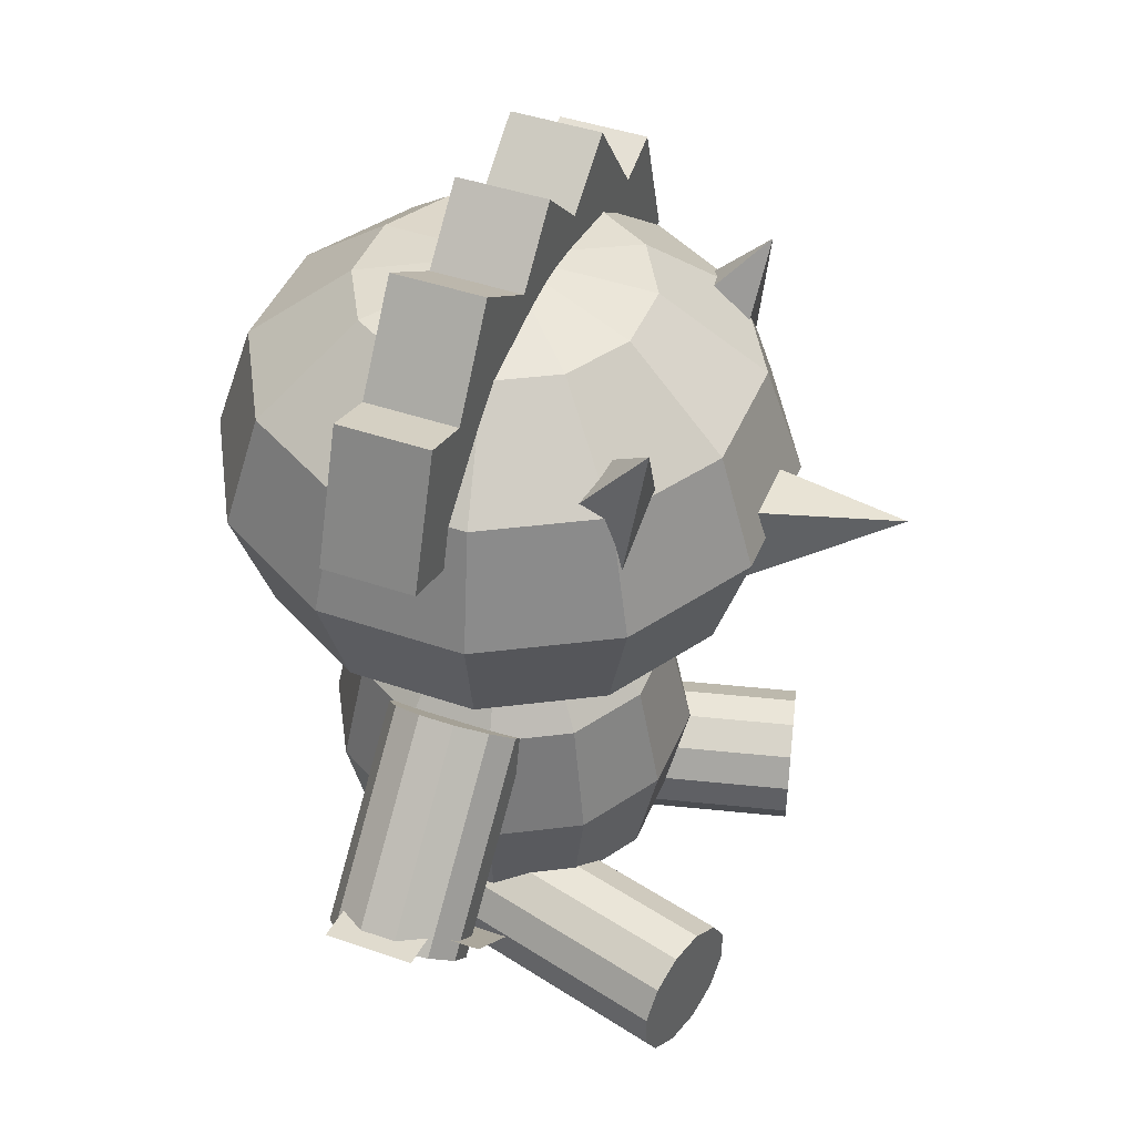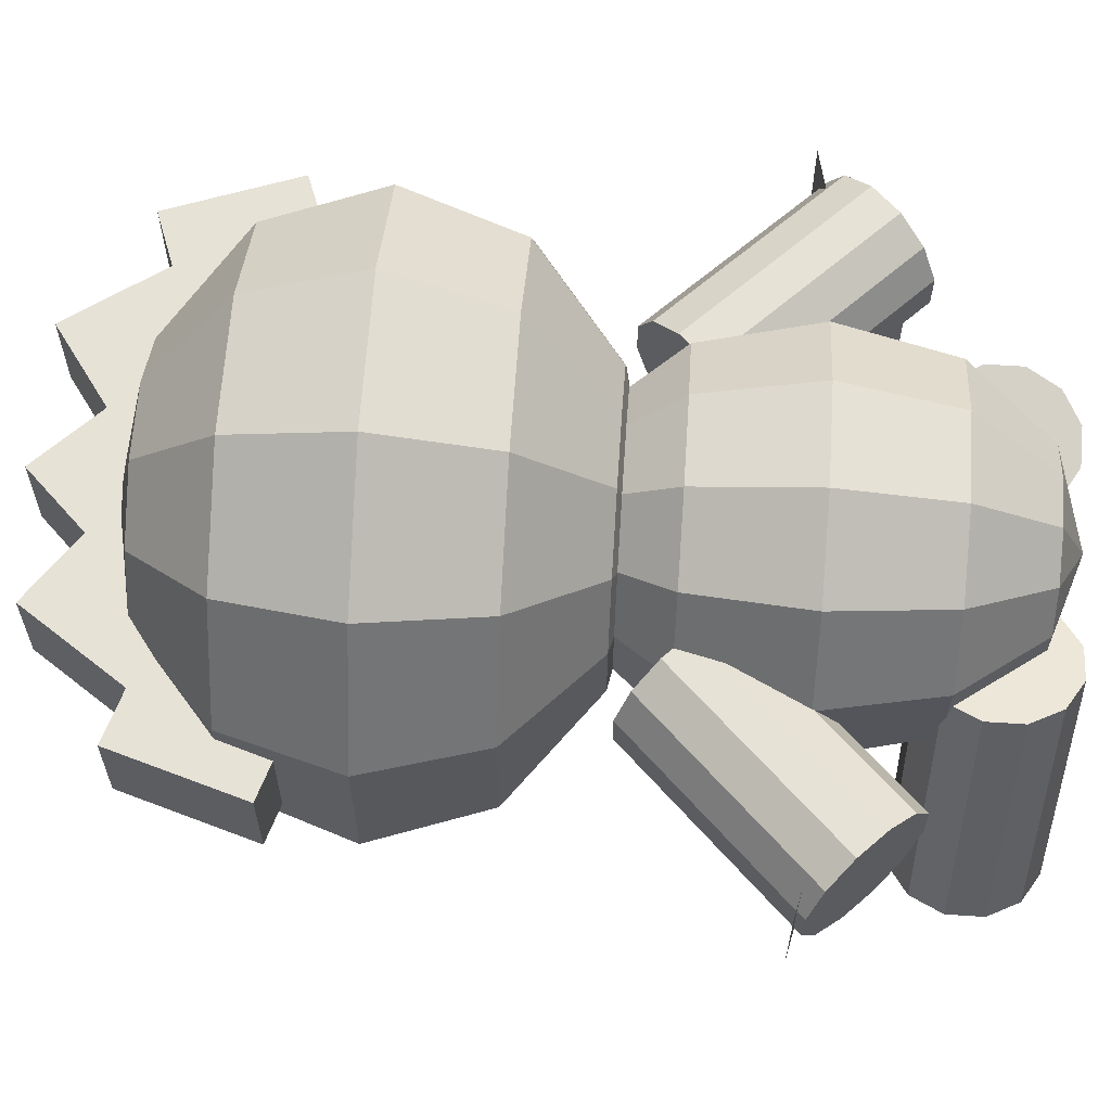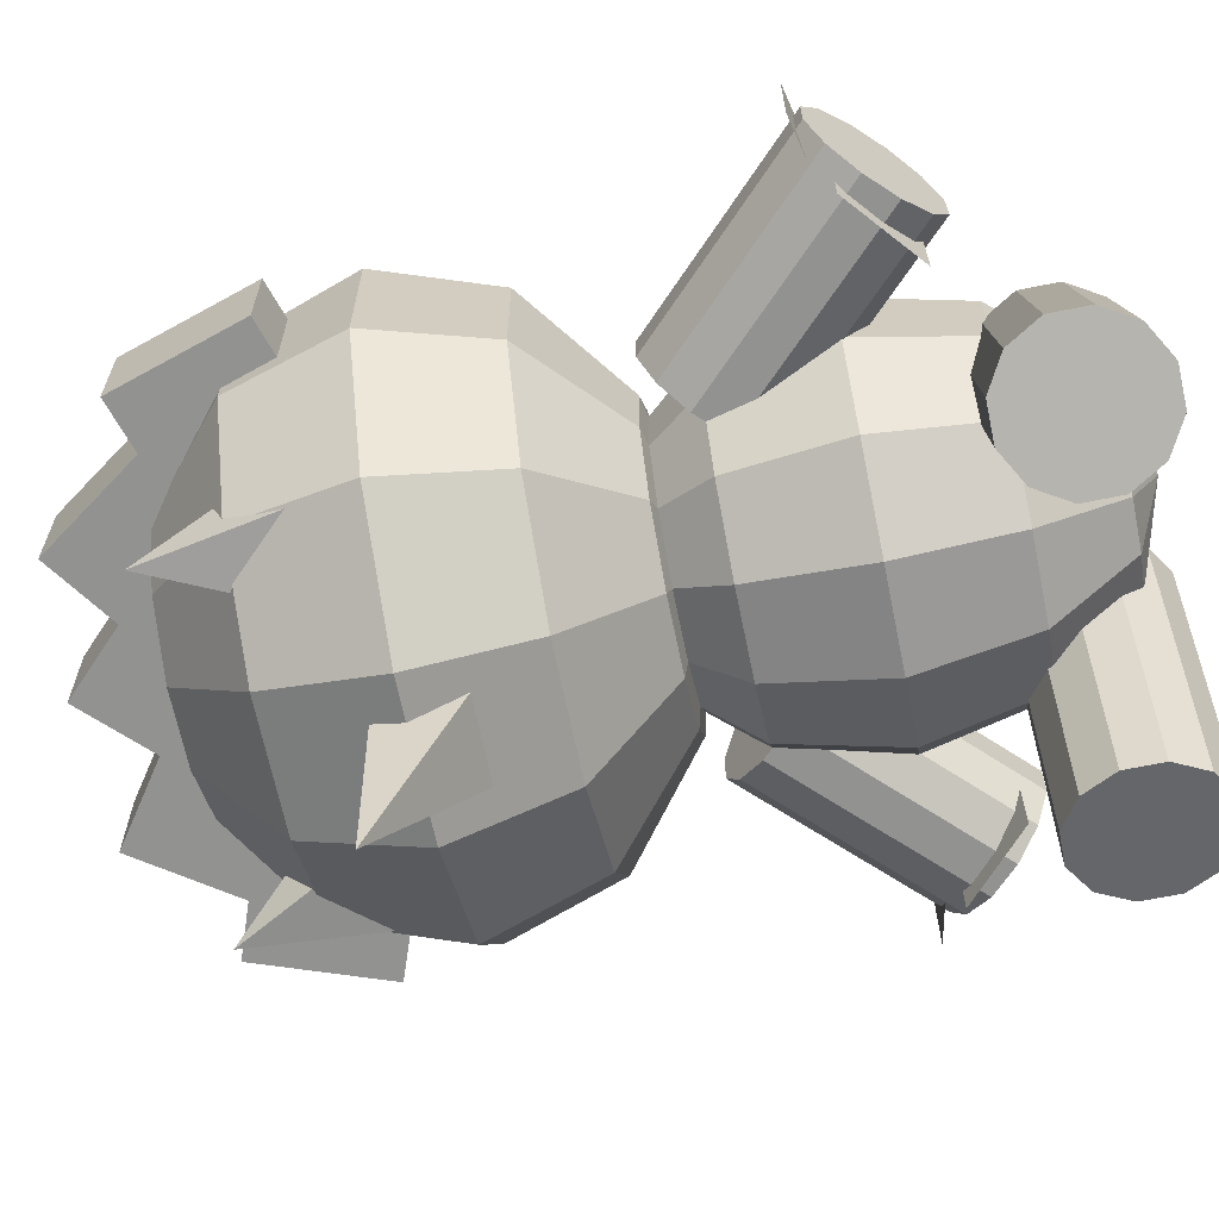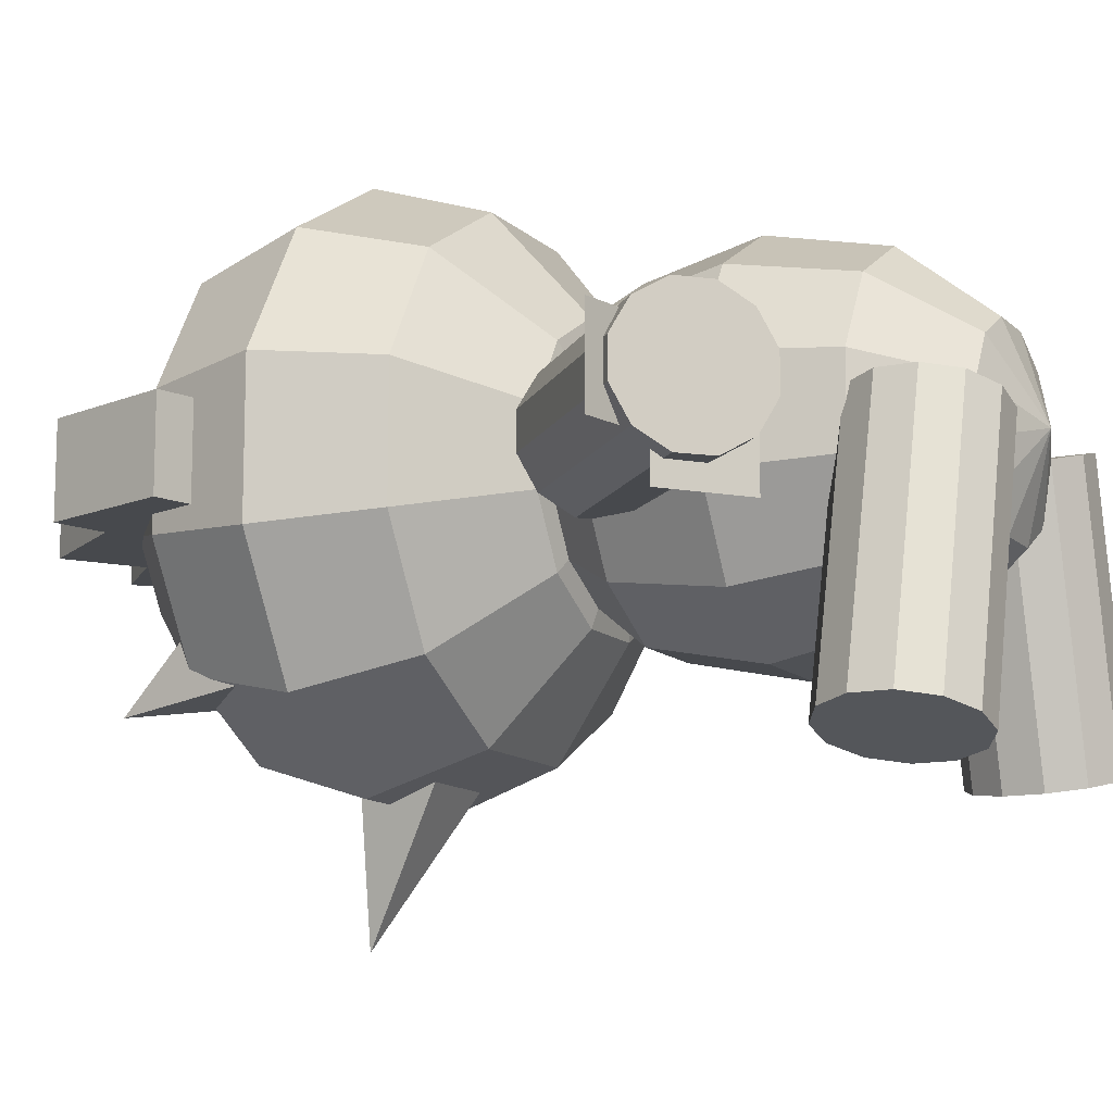
<metadata>
{"format":"obj","ext":"obj","renderer":"f3d","projection":"perspective","resolution":1024,"background":"white","views":[{"elev":44.5,"azim":111.9,"up":"+Y"},{"elev":63.3,"azim":-86.2,"up":"+Z"},{"elev":-66.2,"azim":-78.4,"up":"+Z"},{"elev":-12.1,"azim":-62.9,"up":"+Z"}]}
</metadata>
<code>
o sphere
v -4.626e-18 0 -1.388e-17
v -4.626e-18 0.625 -1.388e-17
v 0.03349 0.5831 0.125
v 0.05801 0.4688 0.2165
v 0.06699 0.3125 0.25
v 0.05801 0.1563 0.2165
v 0.03349 0.04187 0.125
v 0.09151 0.5831 0.09151
v 0.1585 0.4688 0.1585
v 0.183 0.3125 0.183
v 0.1585 0.1563 0.1585
v 0.09151 0.04187 0.09151
v 0.125 0.5831 0.03349
v 0.2165 0.4688 0.05801
v 0.25 0.3125 0.06699
v 0.2165 0.1563 0.05801
v 0.125 0.04187 0.03349
v 0.125 0.5831 -0.03349
v 0.2165 0.4688 -0.05801
v 0.25 0.3125 -0.06699
v 0.2165 0.1563 -0.05801
v 0.125 0.04187 -0.03349
v 0.09151 0.5831 -0.09151
v 0.1585 0.4688 -0.1585
v 0.183 0.3125 -0.183
v 0.1585 0.1563 -0.1585
v 0.09151 0.04187 -0.09151
v 0.03349 0.5831 -0.125
v 0.05801 0.4688 -0.2165
v 0.06699 0.3125 -0.25
v 0.05801 0.1563 -0.2165
v 0.03349 0.04187 -0.125
v -0.03349 0.5831 -0.125
v -0.05801 0.4688 -0.2165
v -0.06699 0.3125 -0.25
v -0.05801 0.1563 -0.2165
v -0.03349 0.04187 -0.125
v -0.09151 0.5831 -0.09151
v -0.1585 0.4688 -0.1585
v -0.183 0.3125 -0.183
v -0.1585 0.1563 -0.1585
v -0.09151 0.04187 -0.09151
v -0.125 0.5831 -0.03349
v -0.2165 0.4688 -0.05801
v -0.25 0.3125 -0.06699
v -0.2165 0.1563 -0.05801
v -0.125 0.04187 -0.03349
v -0.125 0.5831 0.03349
v -0.2165 0.4688 0.05801
v -0.25 0.3125 0.06699
v -0.2165 0.1563 0.05801
v -0.125 0.04187 0.03349
v -0.09151 0.5831 0.09151
v -0.1585 0.4688 0.1585
v -0.183 0.3125 0.183
v -0.1585 0.1563 0.1585
v -0.09151 0.04187 0.09151
v -0.03349 0.5831 0.125
v -0.05801 0.4688 0.2165
v -0.06699 0.3125 0.25
v -0.05801 0.1563 0.2165
v -0.03349 0.04187 0.125
f 3 8 2
f 3 4 9 8
f 4 5 10 9
f 5 6 11 10
f 6 7 12 11
f 12 7 1
f 8 13 2
f 8 9 14 13
f 9 10 15 14
f 10 11 16 15
f 11 12 17 16
f 17 12 1
f 13 18 2
f 13 14 19 18
f 14 15 20 19
f 15 16 21 20
f 16 17 22 21
f 22 17 1
f 18 23 2
f 18 19 24 23
f 19 20 25 24
f 20 21 26 25
f 21 22 27 26
f 27 22 1
f 23 28 2
f 23 24 29 28
f 24 25 30 29
f 25 26 31 30
f 26 27 32 31
f 32 27 1
f 28 33 2
f 28 29 34 33
f 29 30 35 34
f 30 31 36 35
f 31 32 37 36
f 37 32 1
f 33 38 2
f 33 34 39 38
f 34 35 40 39
f 35 36 41 40
f 36 37 42 41
f 42 37 1
f 38 43 2
f 38 39 44 43
f 39 40 45 44
f 40 41 46 45
f 41 42 47 46
f 47 42 1
f 43 48 2
f 43 44 49 48
f 44 45 50 49
f 45 46 51 50
f 46 47 52 51
f 52 47 1
f 48 53 2
f 48 49 54 53
f 49 50 55 54
f 50 51 56 55
f 51 52 57 56
f 57 52 1
f 53 58 2
f 53 54 59 58
f 54 55 60 59
f 55 56 61 60
f 56 57 62 61
f 62 57 1
f 58 3 2
f 58 59 4 3
f 59 60 5 4
f 60 61 6 5
f 61 62 7 6
f 7 62 1
o cylinder
v -0.1412 0.09375 0.00213
v -0.2382 0.09375 -0.3601
v -0.1169 0.1875 -0.004372
v -0.214 0.1875 -0.3666
v -0.07488 0.1624 -0.01563
v -0.1719 0.1624 -0.3779
v -0.05062 0.1189 -0.02213
v -0.1477 0.1189 -0.3844
v -0.05062 0.06863 -0.02213
v -0.1477 0.06863 -0.3844
v -0.07488 0.02512 -0.01563
v -0.1719 0.02512 -0.3779
v -0.1169 1.249e-16 -0.004372
v -0.214 6.661e-16 -0.3666
v -0.1654 1.11e-16 0.008631
v -0.2625 6.523e-16 -0.3536
v -0.2075 0.02512 0.01989
v -0.3045 0.02512 -0.3423
v -0.2317 0.06863 0.02639
v -0.3288 0.06863 -0.3358
v -0.2317 0.1189 0.02639
v -0.3288 0.1189 -0.3358
v -0.2075 0.1624 0.01989
v -0.3045 0.1624 -0.3423
v -0.1654 0.1875 0.008631
v -0.2625 0.1875 -0.3536
f 67 65 63
f 65 67 68 66
f 66 68 64
f 69 67 63
f 67 69 70 68
f 68 70 64
f 71 69 63
f 69 71 72 70
f 70 72 64
f 73 71 63
f 71 73 74 72
f 72 74 64
f 75 73 63
f 73 75 76 74
f 74 76 64
f 77 75 63
f 75 77 78 76
f 76 78 64
f 79 77 63
f 77 79 80 78
f 78 80 64
f 81 79 63
f 79 81 82 80
f 80 82 64
f 83 81 63
f 81 83 84 82
f 82 84 64
f 85 83 63
f 83 85 86 84
f 84 86 64
f 87 85 63
f 85 87 88 86
f 86 88 64
f 65 87 63
f 87 65 66 88
f 88 66 64
o cylinder
v 0.1412 0.09375 0.00213
v 0.2382 0.09375 -0.3601
v 0.1654 0.1875 0.008631
v 0.2625 0.1875 -0.3536
v 0.2075 0.1624 0.01989
v 0.3045 0.1624 -0.3423
v 0.2317 0.1189 0.02639
v 0.3288 0.1189 -0.3358
v 0.2317 0.06863 0.02639
v 0.3288 0.06863 -0.3358
v 0.2075 0.02512 0.01989
v 0.3045 0.02512 -0.3423
v 0.1654 1.388e-16 0.008631
v 0.2625 1.055e-15 -0.3536
v 0.1169 1.665e-16 -0.004372
v 0.214 1.082e-15 -0.3666
v 0.07488 0.02512 -0.01563
v 0.1719 0.02512 -0.3779
v 0.05062 0.06863 -0.02213
v 0.1477 0.06863 -0.3844
v 0.05062 0.1189 -0.02213
v 0.1477 0.1189 -0.3844
v 0.07488 0.1624 -0.01563
v 0.1719 0.1624 -0.3779
v 0.1169 0.1875 -0.004372
v 0.214 0.1875 -0.3666
f 93 91 89
f 91 93 94 92
f 92 94 90
f 95 93 89
f 93 95 96 94
f 94 96 90
f 97 95 89
f 95 97 98 96
f 96 98 90
f 99 97 89
f 97 99 100 98
f 98 100 90
f 101 99 89
f 99 101 102 100
f 100 102 90
f 103 101 89
f 101 103 104 102
f 102 104 90
f 105 103 89
f 103 105 106 104
f 104 106 90
f 107 105 89
f 105 107 108 106
f 106 108 90
f 109 107 89
f 107 109 110 108
f 108 110 90
f 111 109 89
f 109 111 112 110
f 110 112 90
f 113 111 89
f 111 113 114 112
f 112 114 90
f 91 113 89
f 113 91 92 114
f 114 92 90
o cylinder
v -0.1913 0.465 1.124e-17
v -0.4123 0.244 3.83e-17
v -0.1735 0.4472 -0.09375
v -0.3945 0.2262 -0.09375
v -0.1428 0.4164 -0.06863
v -0.3637 0.1955 -0.06863
v -0.125 0.3987 -0.02512
v -0.346 0.1777 -0.02512
v -0.125 0.3987 0.02512
v -0.346 0.1777 0.02512
v -0.1428 0.4164 0.06863
v -0.3637 0.1955 0.06863
v -0.1735 0.4472 0.09375
v -0.3945 0.2262 0.09375
v -0.2091 0.4827 0.09375
v -0.43 0.2618 0.09375
v -0.2398 0.5135 0.06863
v -0.4608 0.2925 0.06863
v -0.2576 0.5312 0.02512
v -0.4786 0.3103 0.02512
v -0.2576 0.5312 -0.02512
v -0.4786 0.3103 -0.02512
v -0.2398 0.5135 -0.06863
v -0.4608 0.2925 -0.06863
v -0.2091 0.4827 -0.09375
v -0.43 0.2618 -0.09375
f 119 117 115
f 117 119 120 118
f 118 120 116
f 121 119 115
f 119 121 122 120
f 120 122 116
f 123 121 115
f 121 123 124 122
f 122 124 116
f 125 123 115
f 123 125 126 124
f 124 126 116
f 127 125 115
f 125 127 128 126
f 126 128 116
f 129 127 115
f 127 129 130 128
f 128 130 116
f 131 129 115
f 129 131 132 130
f 130 132 116
f 133 131 115
f 131 133 134 132
f 132 134 116
f 135 133 115
f 133 135 136 134
f 134 136 116
f 137 135 115
f 135 137 138 136
f 136 138 116
f 139 137 115
f 137 139 140 138
f 138 140 116
f 117 139 115
f 139 117 118 140
f 140 118 116
o cylinder
v 0.1913 0.465 1.124e-17
v 0.4123 0.244 3.83e-17
v 0.2091 0.4827 -0.09375
v 0.43 0.2618 -0.09375
v 0.2398 0.5135 -0.06863
v 0.4608 0.2925 -0.06863
v 0.2576 0.5312 -0.02512
v 0.4786 0.3103 -0.02512
v 0.2576 0.5312 0.02512
v 0.4786 0.3103 0.02512
v 0.2398 0.5135 0.06863
v 0.4608 0.2925 0.06863
v 0.2091 0.4827 0.09375
v 0.43 0.2618 0.09375
v 0.1735 0.4472 0.09375
v 0.3945 0.2262 0.09375
v 0.1428 0.4164 0.06863
v 0.3637 0.1955 0.06863
v 0.125 0.3987 0.02512
v 0.346 0.1777 0.02512
v 0.125 0.3987 -0.02512
v 0.346 0.1777 -0.02512
v 0.1428 0.4164 -0.06863
v 0.3637 0.1955 -0.06863
v 0.1735 0.4472 -0.09375
v 0.3945 0.2262 -0.09375
f 145 143 141
f 143 145 146 144
f 144 146 142
f 147 145 141
f 145 147 148 146
f 146 148 142
f 149 147 141
f 147 149 150 148
f 148 150 142
f 151 149 141
f 149 151 152 150
f 150 152 142
f 153 151 141
f 151 153 154 152
f 152 154 142
f 155 153 141
f 153 155 156 154
f 154 156 142
f 157 155 141
f 155 157 158 156
f 156 158 142
f 159 157 141
f 157 159 160 158
f 158 160 142
f 161 159 141
f 159 161 162 160
f 160 162 142
f 163 161 141
f 161 163 164 162
f 162 164 142
f 165 163 141
f 163 165 166 164
f 164 166 142
f 143 165 141
f 165 143 144 166
f 166 144 142
o sphere
v -6.939e-18 0.5 -6.939e-18
v -6.939e-18 1.125 -6.939e-18
v 0.05024 1.083 0.1875
v 0.08702 0.9688 0.3248
v 0.1005 0.8125 0.375
v 0.08702 0.6562 0.3248
v 0.05024 0.5419 0.1875
v 0.1373 1.083 0.1373
v 0.2377 0.9688 0.2377
v 0.2745 0.8125 0.2745
v 0.2377 0.6562 0.2377
v 0.1373 0.5419 0.1373
v 0.1875 1.083 0.05024
v 0.3248 0.9688 0.08702
v 0.375 0.8125 0.1005
v 0.3248 0.6562 0.08702
v 0.1875 0.5419 0.05024
v 0.1875 1.083 -0.05024
v 0.3248 0.9688 -0.08702
v 0.375 0.8125 -0.1005
v 0.3248 0.6562 -0.08702
v 0.1875 0.5419 -0.05024
v 0.1373 1.083 -0.1373
v 0.2377 0.9688 -0.2377
v 0.2745 0.8125 -0.2745
v 0.2377 0.6562 -0.2377
v 0.1373 0.5419 -0.1373
v 0.05024 1.083 -0.1875
v 0.08702 0.9688 -0.3248
v 0.1005 0.8125 -0.375
v 0.08702 0.6562 -0.3248
v 0.05024 0.5419 -0.1875
v -0.05024 1.083 -0.1875
v -0.08702 0.9688 -0.3248
v -0.1005 0.8125 -0.375
v -0.08702 0.6562 -0.3248
v -0.05024 0.5419 -0.1875
v -0.1373 1.083 -0.1373
v -0.2377 0.9688 -0.2377
v -0.2745 0.8125 -0.2745
v -0.2377 0.6562 -0.2377
v -0.1373 0.5419 -0.1373
v -0.1875 1.083 -0.05024
v -0.3248 0.9688 -0.08702
v -0.375 0.8125 -0.1005
v -0.3248 0.6562 -0.08702
v -0.1875 0.5419 -0.05024
v -0.1875 1.083 0.05024
v -0.3248 0.9688 0.08702
v -0.375 0.8125 0.1005
v -0.3248 0.6562 0.08702
v -0.1875 0.5419 0.05024
v -0.1373 1.083 0.1373
v -0.2377 0.9688 0.2377
v -0.2745 0.8125 0.2745
v -0.2377 0.6562 0.2377
v -0.1373 0.5419 0.1373
v -0.05024 1.083 0.1875
v -0.08702 0.9688 0.3248
v -0.1005 0.8125 0.375
v -0.08702 0.6562 0.3248
v -0.05024 0.5419 0.1875
f 169 174 168
f 169 170 175 174
f 170 171 176 175
f 171 172 177 176
f 172 173 178 177
f 178 173 167
f 174 179 168
f 174 175 180 179
f 175 176 181 180
f 176 177 182 181
f 177 178 183 182
f 183 178 167
f 179 184 168
f 179 180 185 184
f 180 181 186 185
f 181 182 187 186
f 182 183 188 187
f 188 183 167
f 184 189 168
f 184 185 190 189
f 185 186 191 190
f 186 187 192 191
f 187 188 193 192
f 193 188 167
f 189 194 168
f 189 190 195 194
f 190 191 196 195
f 191 192 197 196
f 192 193 198 197
f 198 193 167
f 194 199 168
f 194 195 200 199
f 195 196 201 200
f 196 197 202 201
f 197 198 203 202
f 203 198 167
f 199 204 168
f 199 200 205 204
f 200 201 206 205
f 201 202 207 206
f 202 203 208 207
f 208 203 167
f 204 209 168
f 204 205 210 209
f 205 206 211 210
f 206 207 212 211
f 207 208 213 212
f 213 208 167
f 209 214 168
f 209 210 215 214
f 210 211 216 215
f 211 212 217 216
f 212 213 218 217
f 218 213 167
f 214 219 168
f 214 215 220 219
f 215 216 221 220
f 216 217 222 221
f 217 218 223 222
f 223 218 167
f 219 224 168
f 219 220 225 224
f 220 221 226 225
f 221 222 227 226
f 222 223 228 227
f 228 223 167
f 224 169 168
f 224 225 170 169
f 225 226 171 170
f 226 227 172 171
f 227 228 173 172
f 173 228 167
o cube
v -1.388e-17 1.226 0.0625
v -1.388e-17 1.226 -0.0625
v 0.1326 1.094 0.0625
v 0.1326 1.094 -0.0625
v -0.1326 1.094 -0.0625
v -0.1326 1.094 0.0625
v 1.388e-17 0.9612 -0.0625
v 1.388e-17 0.9612 0.0625
f 232 235 233 230
f 231 232 230 229
f 236 231 229 234
f 235 236 234 233
f 234 229 230 233
f 235 232 231 236
o cube
v 0.1926 1.219 0.0625
v 0.1926 1.219 -0.0625
v 0.3001 1.065 0.0625
v 0.3001 1.065 -0.0625
v 0.03901 1.111 -0.0625
v 0.03901 1.111 0.0625
v 0.1466 0.9575 -0.0625
v 0.1466 0.9575 0.0625
f 240 243 241 238
f 239 240 238 237
f 244 239 237 242
f 243 244 242 241
f 242 237 238 241
f 243 240 239 244
o cube
v -0.1736 1.211 0.0625
v -0.1736 1.211 -0.0625
v -0.02003 1.103 0.0625
v -0.02003 1.103 -0.0625
v -0.2812 1.057 -0.0625
v -0.2812 1.057 0.0625
v -0.1276 0.9499 -0.0625
v -0.1276 0.9499 0.0625
f 248 251 249 246
f 247 248 246 245
f 252 247 245 250
f 251 252 250 249
f 250 245 246 249
f 251 248 247 252
o cube
v 0.3578 1.118 0.0625
v 0.3578 1.118 -0.0625
v 0.422 0.9421 0.0625
v 0.422 0.9421 -0.0625
v 0.1817 1.054 -0.0625
v 0.1817 1.054 0.0625
v 0.2458 0.878 -0.0625
v 0.2458 0.878 0.0625
f 256 259 257 254
f 255 256 254 253
f 260 255 253 258
f 259 260 258 257
f 258 253 254 257
f 259 256 255 260
o cube
v -0.341 1.096 0.0625
v -0.341 1.096 -0.0625
v -0.1622 1.039 0.0625
v -0.1622 1.039 -0.0625
v -0.3974 0.9169 -0.0625
v -0.3974 0.9169 0.0625
v -0.2186 0.8605 -0.0625
v -0.2186 0.8605 0.0625
f 264 267 265 262
f 263 264 262 261
f 268 263 261 266
f 267 268 266 265
f 266 261 262 265
f 267 264 263 268
o pyramid
v 0 0.8628 -0.5451
v 0.0625 0.8472 -0.2879
v 0.0625 0.728 -0.3255
v -0.0625 0.8472 -0.2879
v -0.0625 0.728 -0.3255
f 271 270 272 273
f 270 271 269
f 272 270 269
f 271 273 269
f 273 272 269
o pyramid
v 0.2255 1.07 -0.2785
v 0.2545 0.9195 -0.1393
v 0.2545 0.8666 -0.2526
v 0.1314 0.9391 -0.1484
v 0.1314 0.8863 -0.2617
f 276 275 277 278
f 275 276 274
f 277 275 274
f 276 278 274
f 278 277 274
o pyramid
v -0.2255 1.07 -0.2785
v -0.1314 0.9391 -0.1484
v -0.1314 0.8863 -0.2617
v -0.2545 0.9195 -0.1393
v -0.2545 0.8666 -0.2526
f 281 280 282 283
f 280 281 279
f 282 280 279
f 281 283 279
f 283 282 279
o plane
v 0.4985 0.326 0.0625
v 0.4985 0.326 -0.0625
v 0.3765 0.299 0.0625
v 0.3765 0.299 -0.0625
f 284 285 287 286
o plane
v 0.4211 0.2922 0
v 0.4211 0.2922 -0.125
v 0.3289 0.2078 0
v 0.3289 0.2078 -0.125
f 288 289 291 290
o plane
v -0.3765 0.299 0.0625
v -0.3765 0.299 -0.0625
v -0.4985 0.326 0.0625
v -0.4985 0.326 -0.0625
f 292 293 295 294
o plane
v -0.3271 0.2098 0
v -0.3271 0.2098 -0.125
v -0.4229 0.2902 0
v -0.4229 0.2902 -0.125
f 296 297 299 298

</code>
